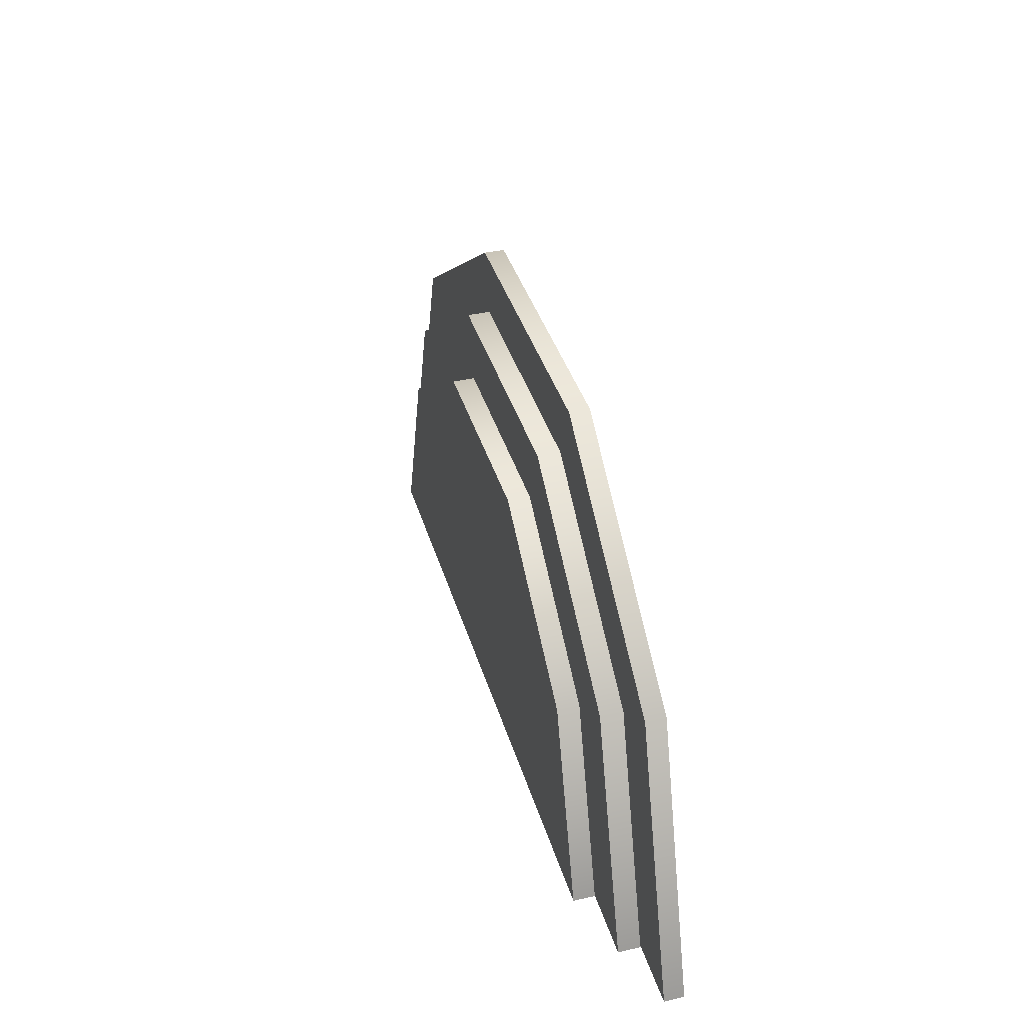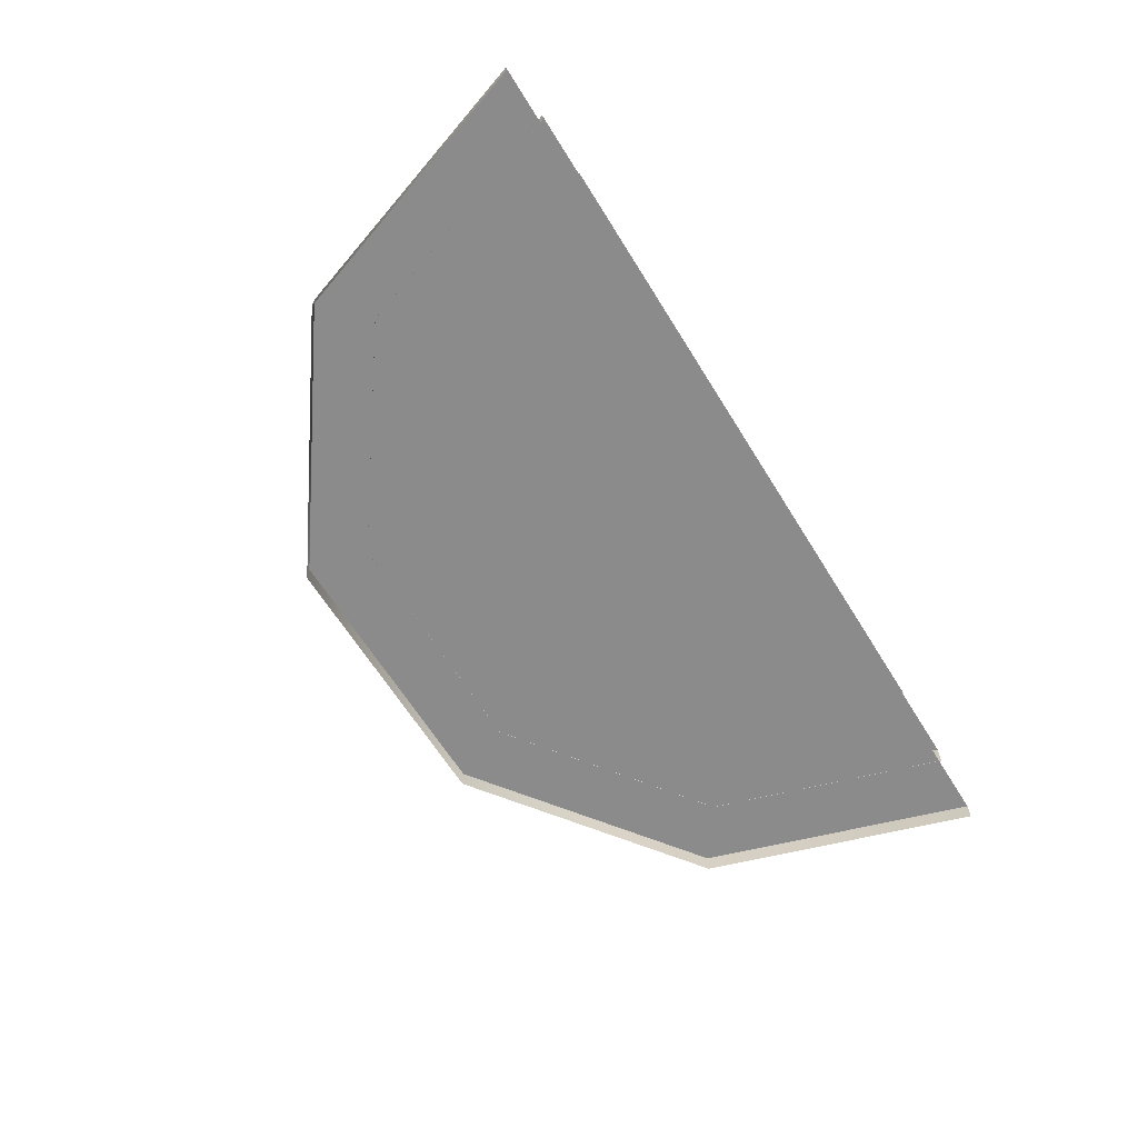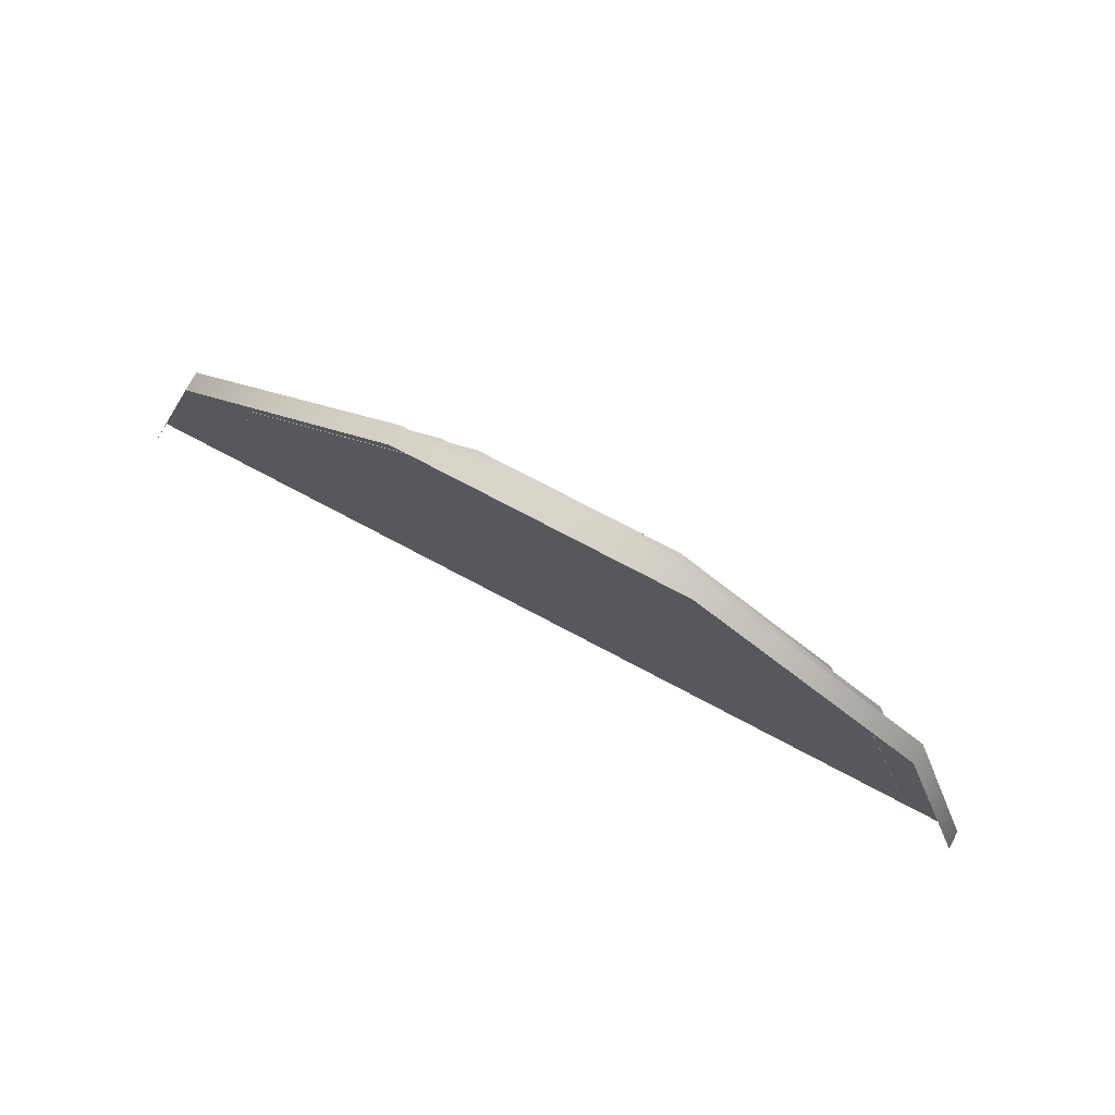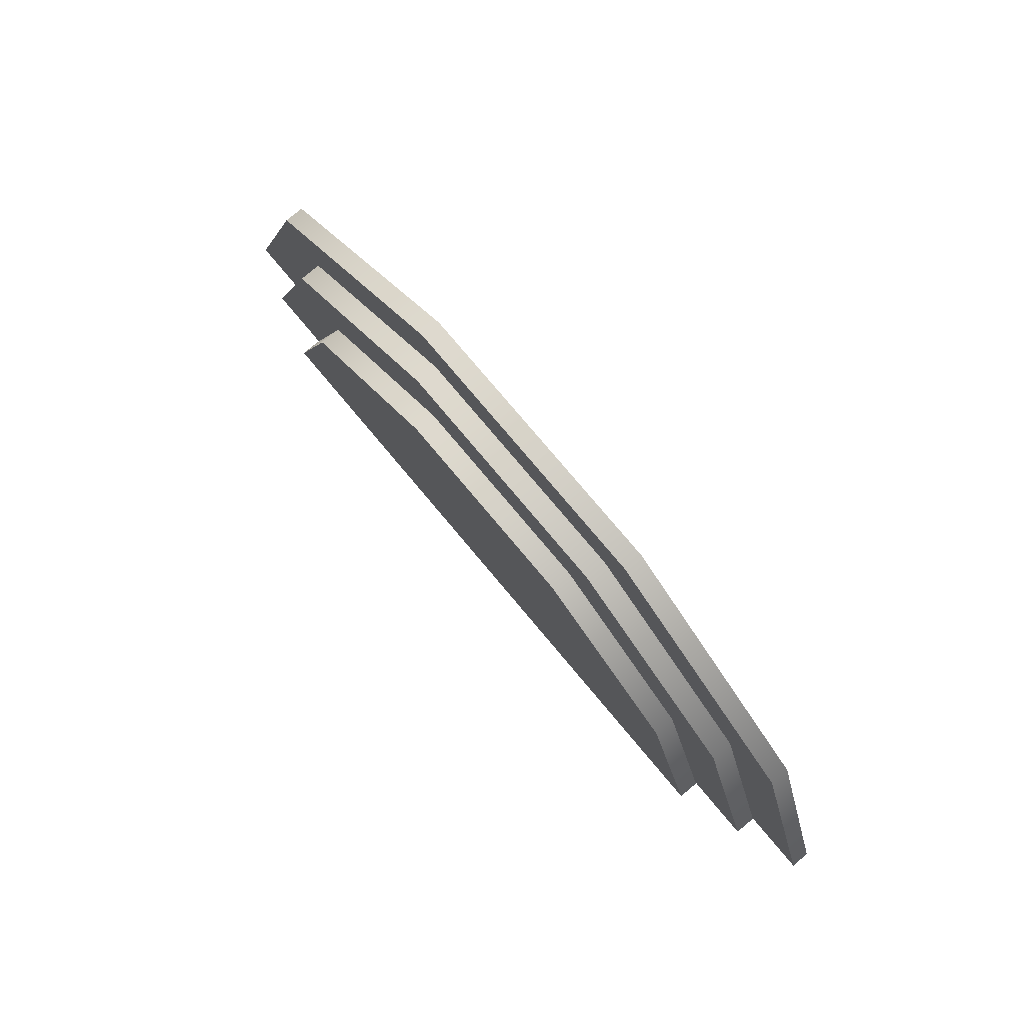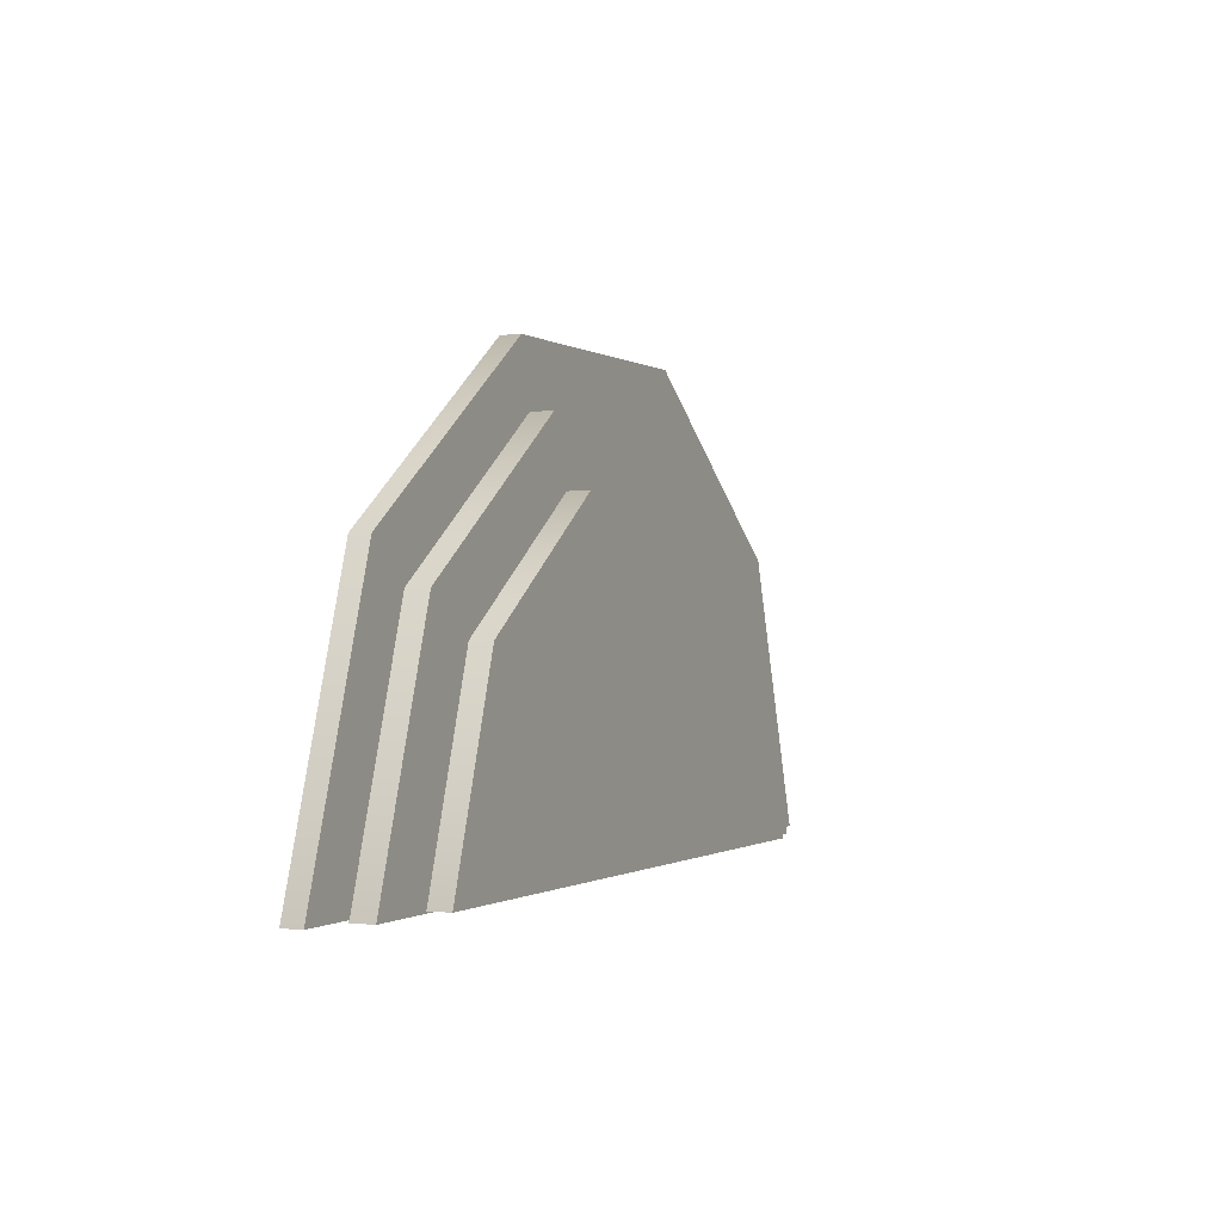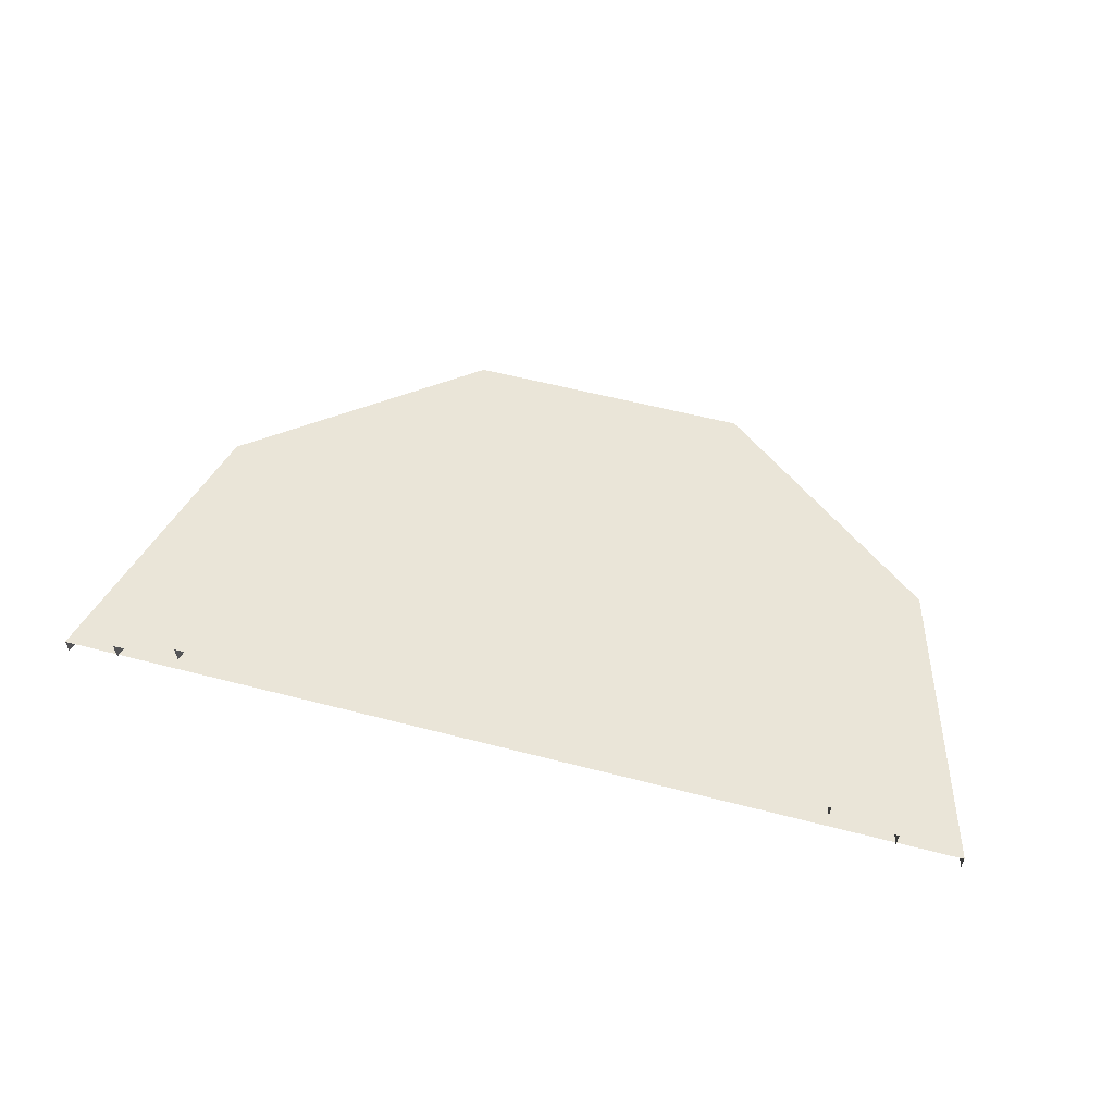
<metadata>
{"format":"obj","ext":"obj","renderer":"f3d","projection":"perspective","resolution":1024,"background":"white","views":[{"elev":38.6,"azim":-105.9,"up":"+Z"},{"elev":-63.9,"azim":121.7,"up":"+Y"},{"elev":75.0,"azim":27.9,"up":"+Z"},{"elev":77.5,"azim":-130.0,"up":"+Z"},{"elev":-0.5,"azim":115.1,"up":"+Z"},{"elev":59.3,"azim":-165.2,"up":"+Y"}]}
</metadata>
<code>
v  -1982 19.99 1893
v  -1952 19.99 1985
v  -1952 30.13 1985
v  -1982 30.13 1893
v  -1874 19.99 2042
v  -1874 30.13 2042
v  -1777 19.99 2042
v  -1777 30.13 2042
v  -1699 19.99 1985
v  -1699 30.13 1985
v  -1669 19.99 1893
v  -1669 30.13 1893
v  -2014 9.097 1893
v  -1978 9.097 2004
v  -1978 19.62 2004
v  -2014 19.62 1893
v  -1884 9.097 2072
v  -1884 19.62 2072
v  -1767 9.097 2072
v  -1767 19.62 2072
v  -1672 9.097 2004
v  -1672 19.62 2004
v  -1636 9.097 1893
v  -1636 19.62 1893
v  -2045 0 1893
v  -2004 0 2022
v  -2004 9.237 2022
v  -2045 9.237 1893
v  -1895 0 2101
v  -1895 9.237 2101
v  -1760 0 2101
v  -1760 9.237 2101
v  -1651 0 2022
v  -1651 9.237 2022
v  -1609 0 1893
v  -1609 9.237 1893
o marche_unity
g marche_unity
f 1 2 3
f 3 4 1
f 2 5 6
f 6 3 2
f 5 7 8
f 8 6 5
f 7 9 10
f 10 8 7
f 9 11 12
f 12 10 9
f 12 4 3
f 3 6 8
f 12 3 8
f 10 12 8
f 13 14 15
f 15 16 13
f 14 17 18
f 18 15 14
f 17 19 20
f 20 18 17
f 19 21 22
f 22 20 19
f 21 23 24
f 24 22 21
f 24 16 15
f 15 18 20
f 24 15 20
f 22 24 20
f 25 26 27
f 27 28 25
f 26 29 30
f 30 27 26
f 29 31 32
f 32 30 29
f 31 33 34
f 34 32 31
f 33 35 36
f 36 34 33
f 36 28 27
f 27 30 32
f 36 27 32
f 34 36 32

</code>
